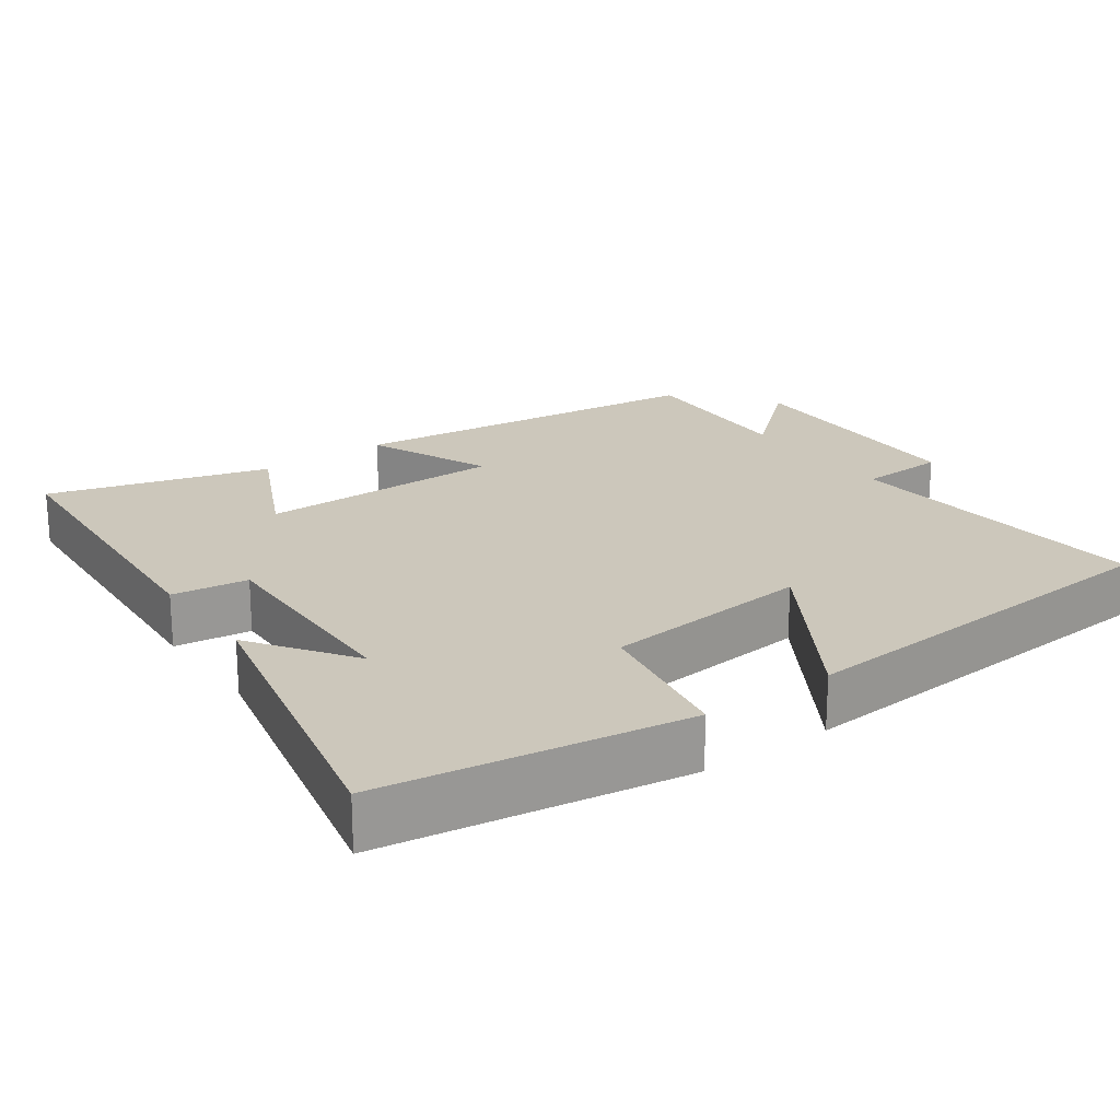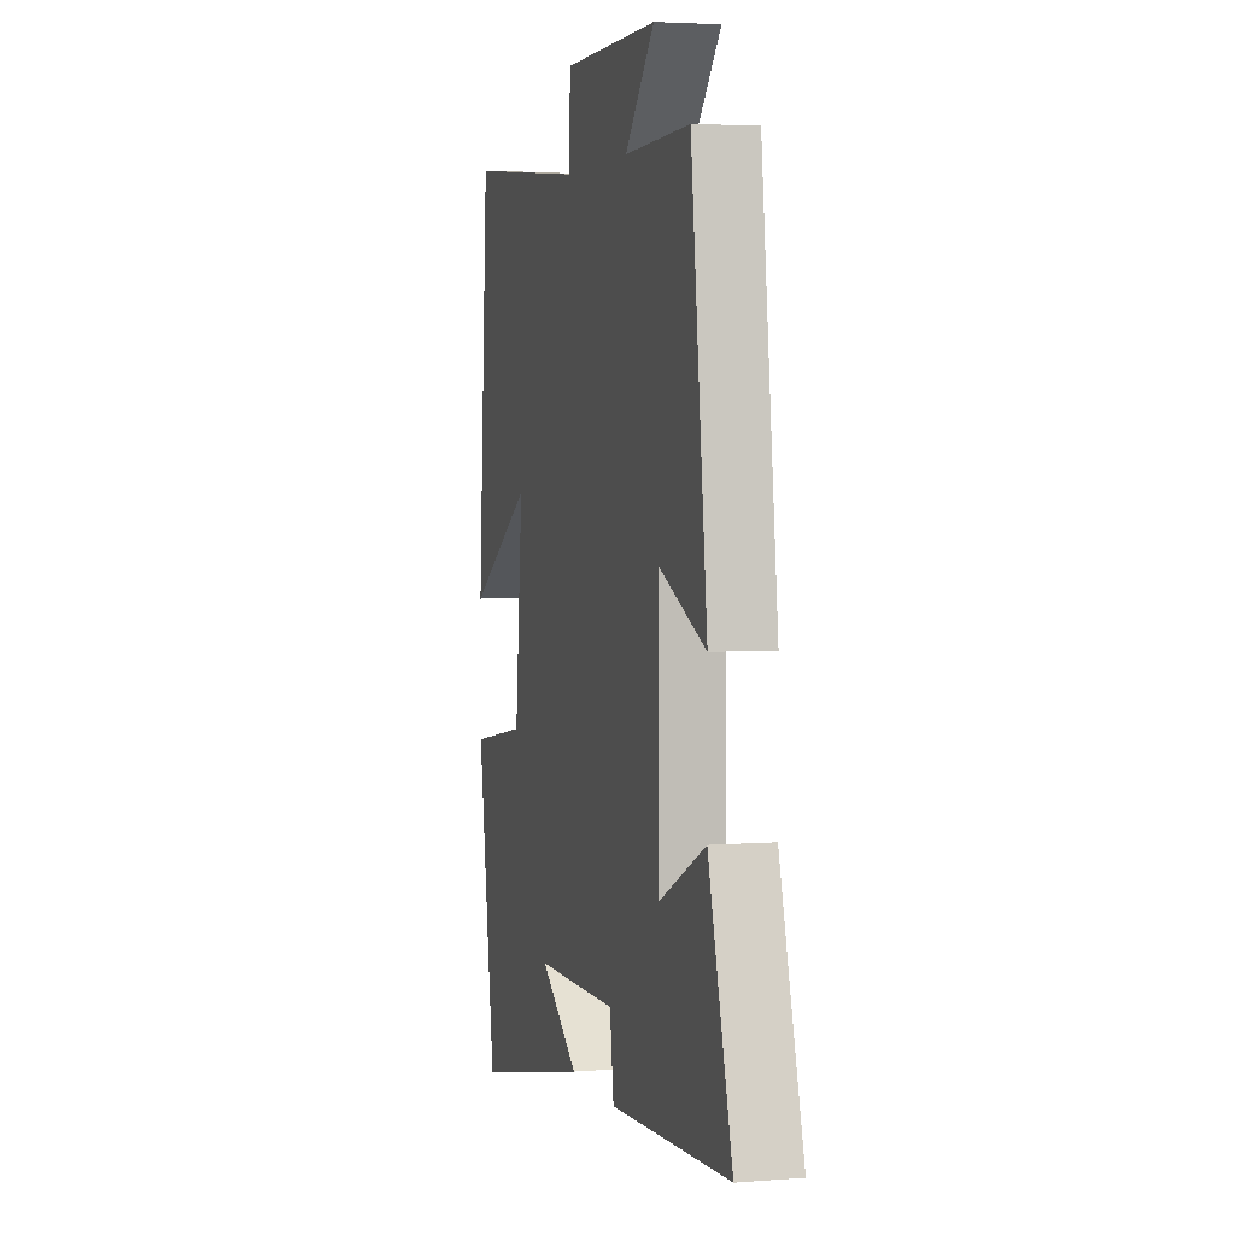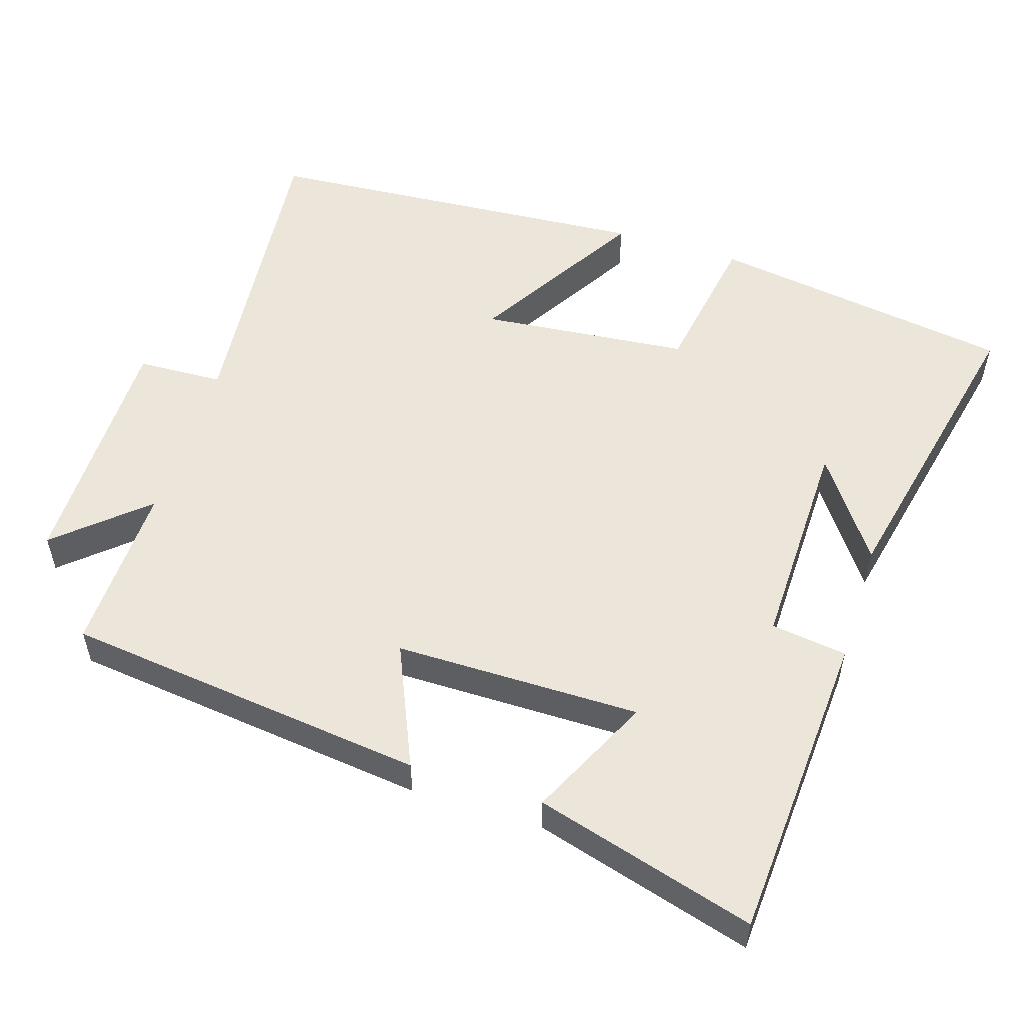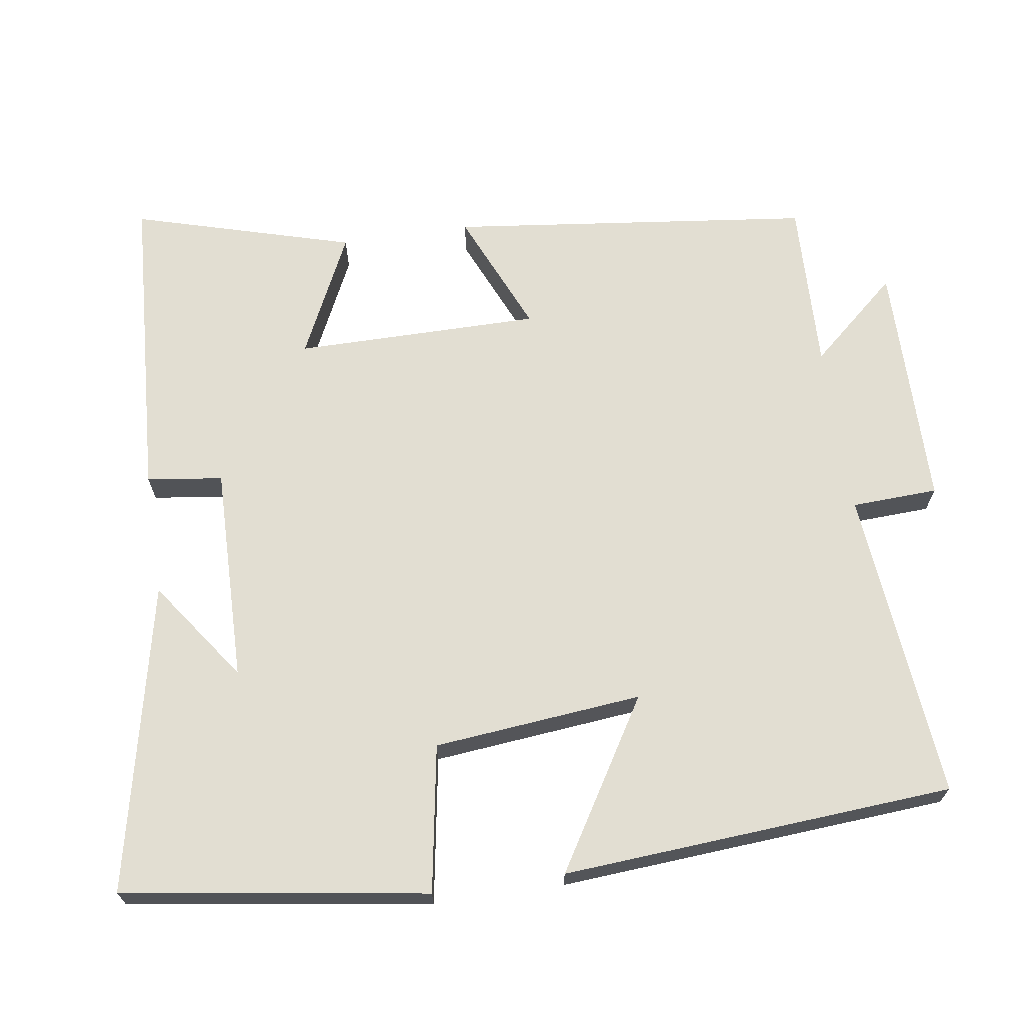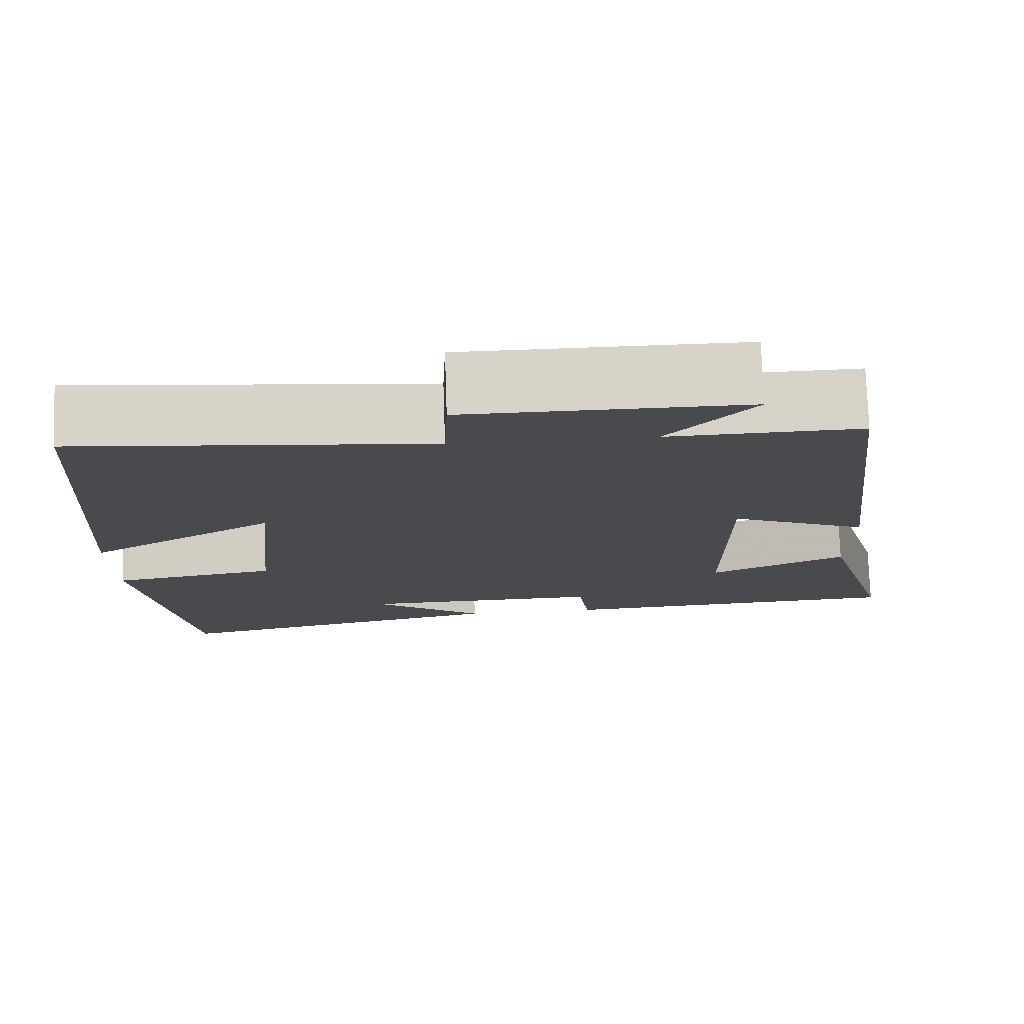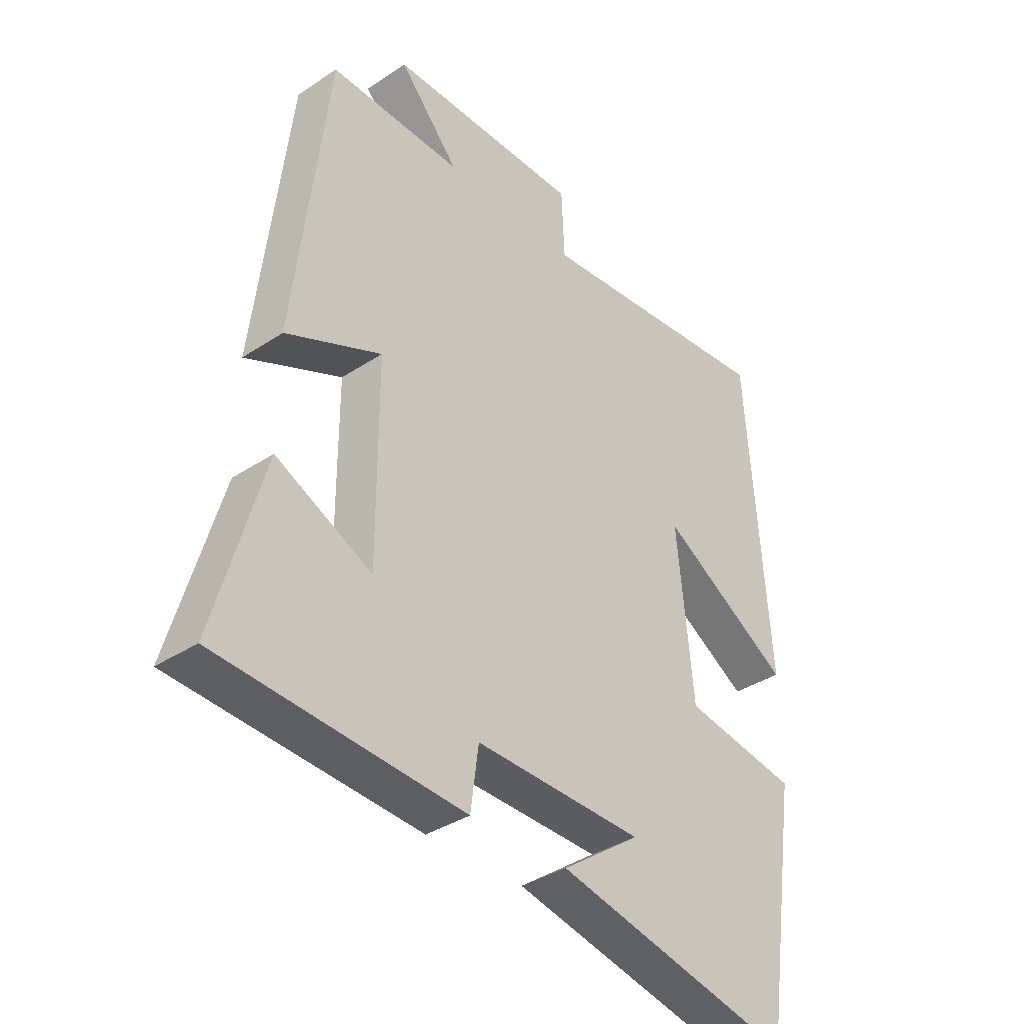
<metadata>
{"format":"obj","ext":"obj","renderer":"f3d","projection":"perspective","resolution":1024,"background":"white","views":[{"elev":21.6,"azim":-125.5,"up":"+Y"},{"elev":3.7,"azim":75.0,"up":"+Z"},{"elev":54.4,"azim":107.5,"up":"+Y"},{"elev":68.0,"azim":-98.5,"up":"+Y"},{"elev":76.6,"azim":-1.9,"up":"+Z"},{"elev":-36.1,"azim":131.0,"up":"+Z"}]}
</metadata>
<code>
v 0.586 0.07 -0.473
v 0.157 0.07 -0.5
v 0.143 0.07 -0.396
v -0.153 0.07 -0.402
v -0.015 0.07 -0.5
v -0.437 0.07 -0.593
v -0.5 0.07 -0.176
v -0.298 0.07 -0.142
v -0.27 0.07 0.144
v -0.5 0.07 0.004
v -0.462 0.07 0.541
v -0.033 0.07 0.5
v -0.028 0.07 0.618
v 0.312 0.07 0.62
v 0.207 0.07 0.5
v 0.441 0.07 0.507
v 0.5 0.07 0.01
v 0.332 0.07 0.083
v 0.332 0.07 -0.253
v 0.5 0.07 -0.172
v 0.586 0 -0.473
v 0.157 0 -0.5
v 0.143 0 -0.396
v -0.153 0 -0.402
v -0.015 0 -0.5
v -0.437 0 -0.593
v -0.5 0 -0.176
v -0.298 0 -0.142
v -0.27 0 0.144
v -0.5 0 0.004
v -0.462 0 0.541
v -0.033 0 0.5
v -0.028 0 0.618
v 0.312 0 0.62
v 0.207 0 0.5
v 0.441 0 0.507
v 0.5 0 0.01
v 0.332 0 0.083
v 0.332 0 -0.253
v 0.5 0 -0.172
f 1 2 3
f 20 1 3
f 19 20 3
f 18 19 3 4
f 15 16 17 18
f 15 18 4
f 12 13 14 15
f 12 15 4
f 9 10 11 12
f 8 9 12 4
f 7 8 4
f 4 5 6 7
f 23 22 21
f 23 21 40
f 23 40 39
f 24 23 39 38
f 38 37 36 35
f 24 38 35
f 35 34 33 32
f 24 35 32
f 32 31 30 29
f 24 32 29 28
f 24 28 27
f 27 26 25 24
f 1 21 22 2
f 2 22 23 3
f 3 23 24 4
f 4 24 25 5
f 5 25 26 6
f 6 26 27 7
f 7 27 28 8
f 8 28 29 9
f 9 29 30 10
f 10 30 31 11
f 11 31 32 12
f 12 32 33 13
f 13 33 34 14
f 14 34 35 15
f 15 35 36 16
f 16 36 37 17
f 17 37 38 18
f 18 38 39 19
f 19 39 40 20
f 20 40 21 1

</code>
